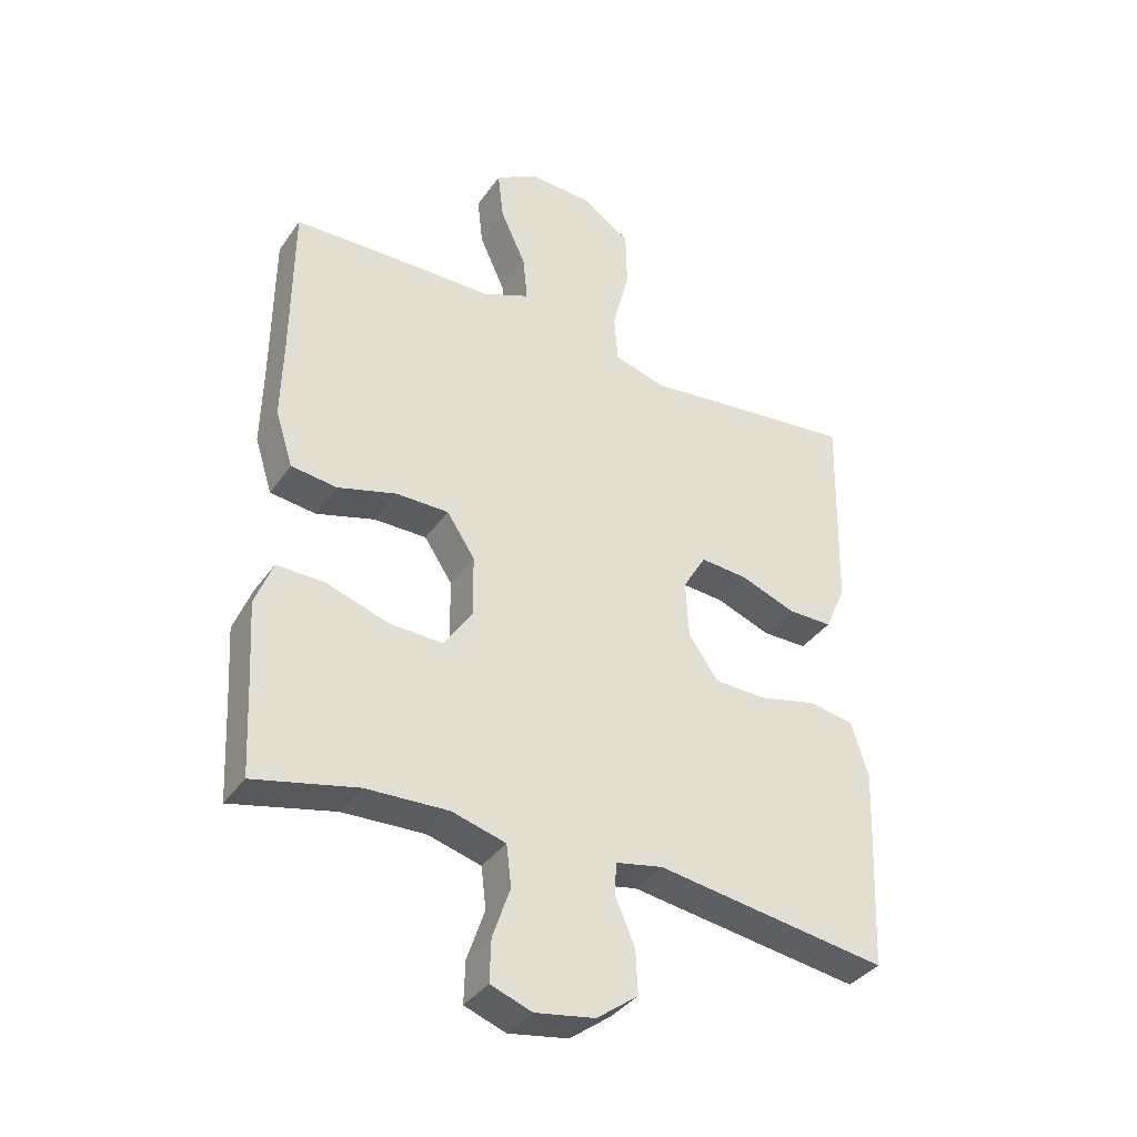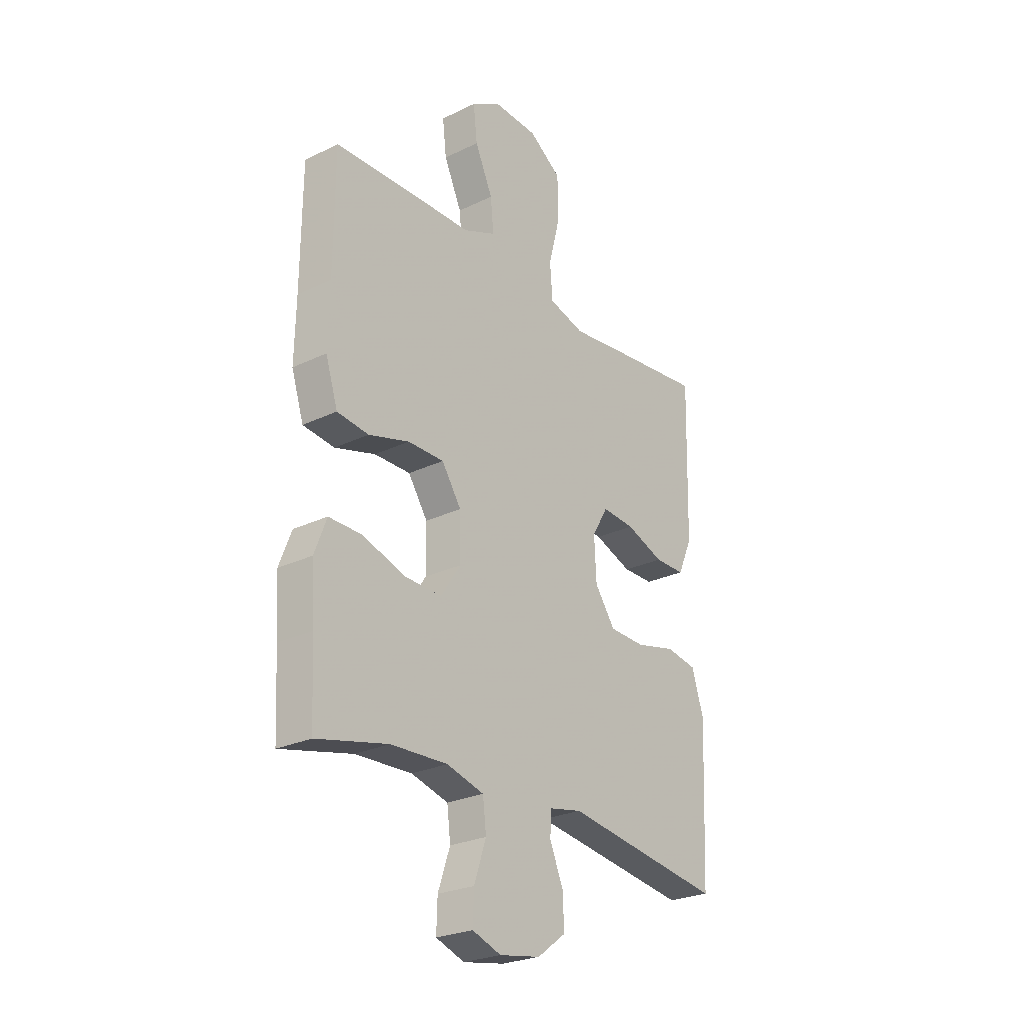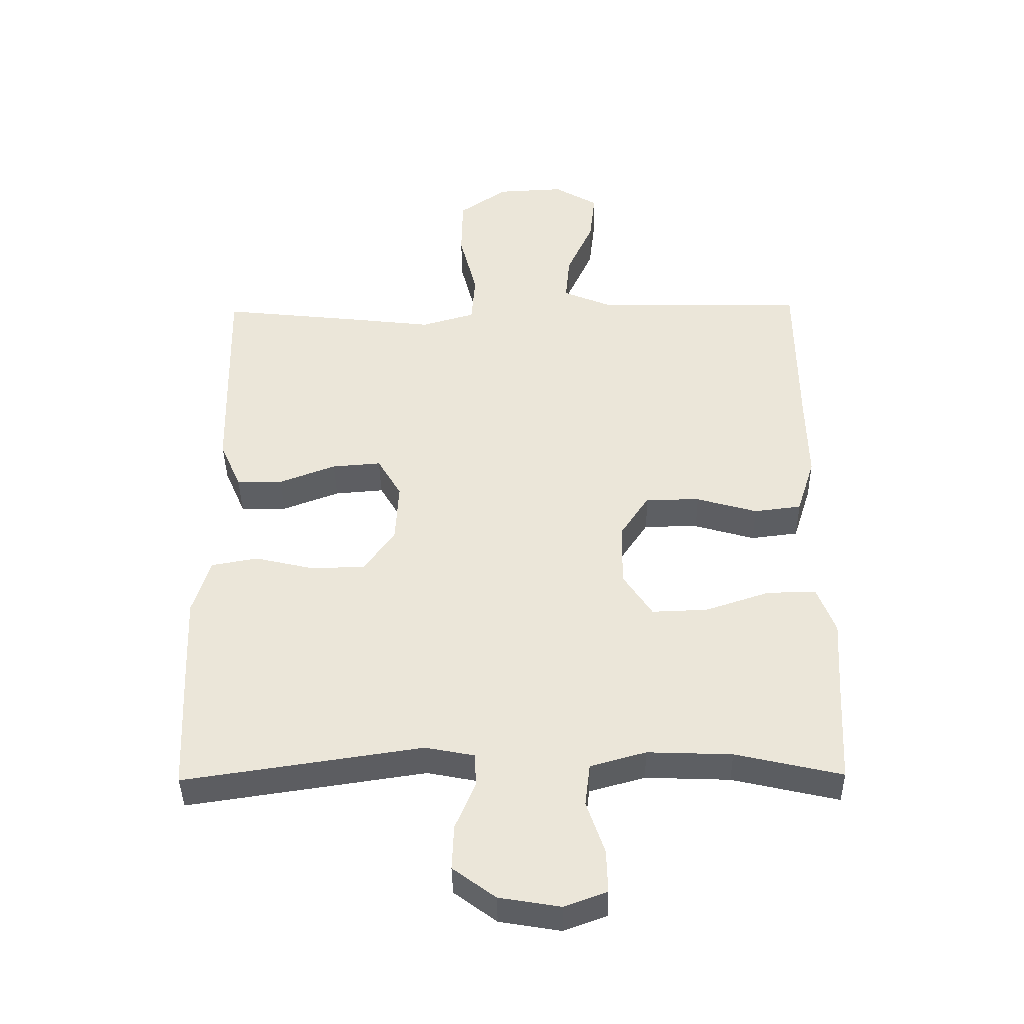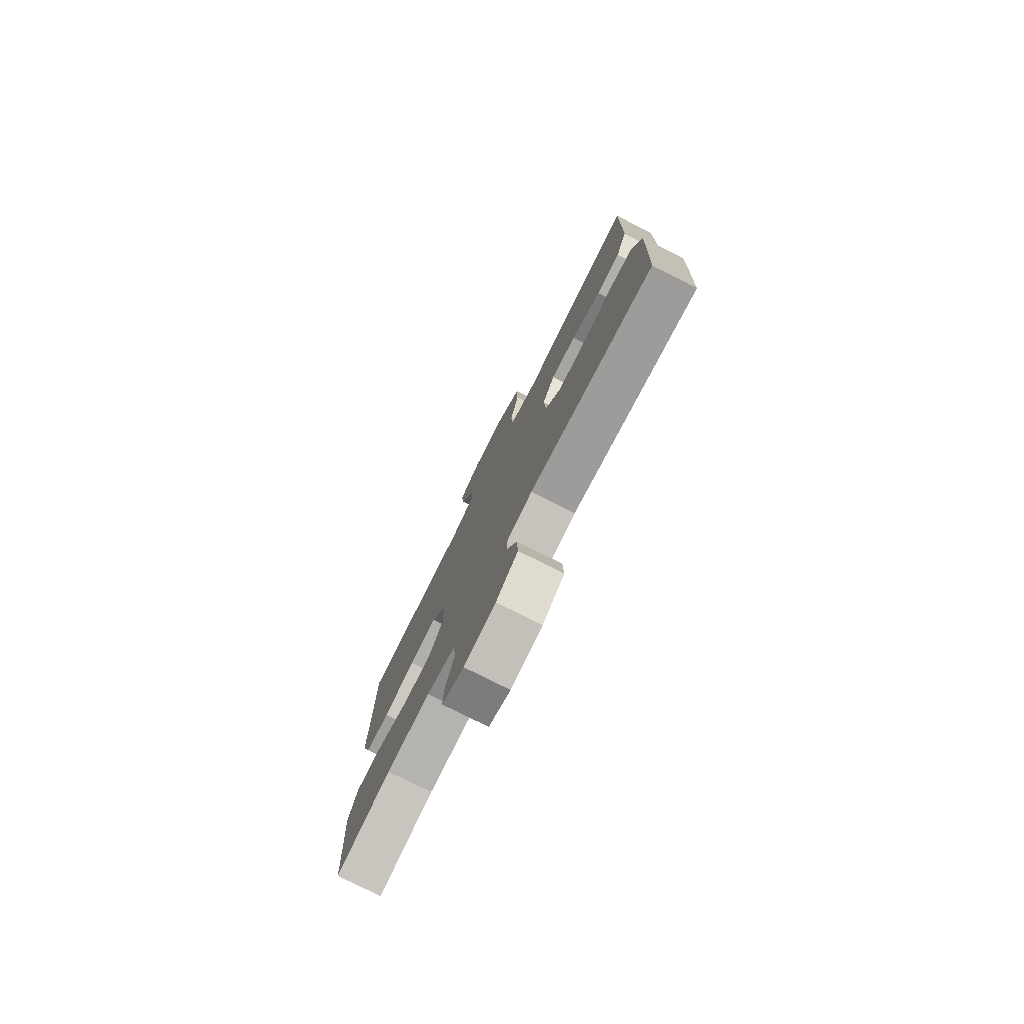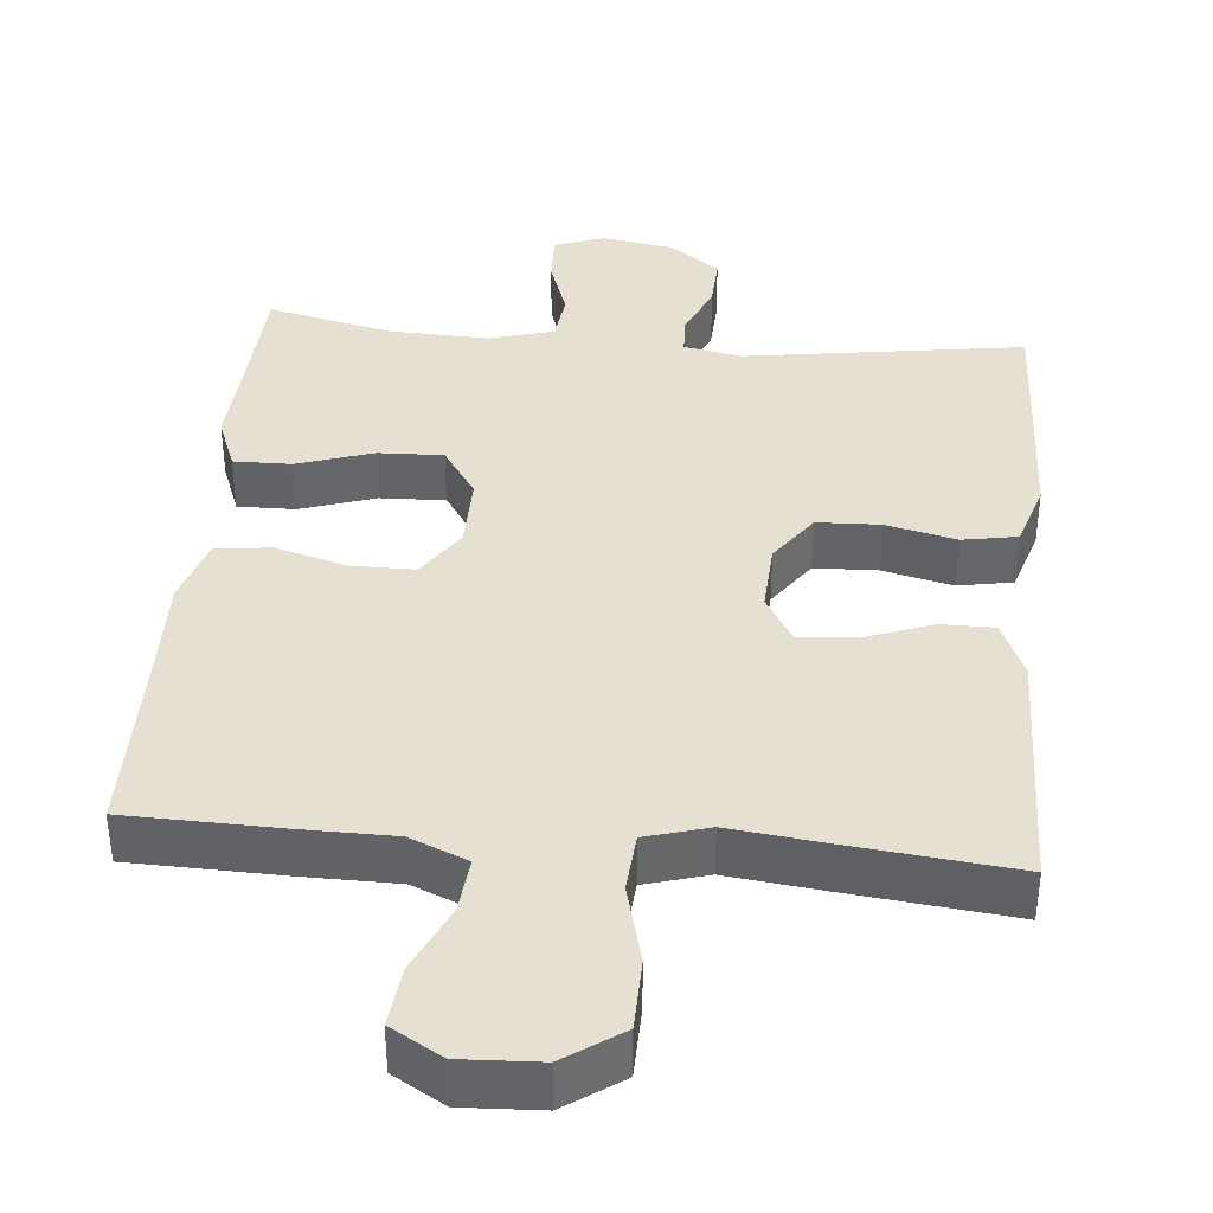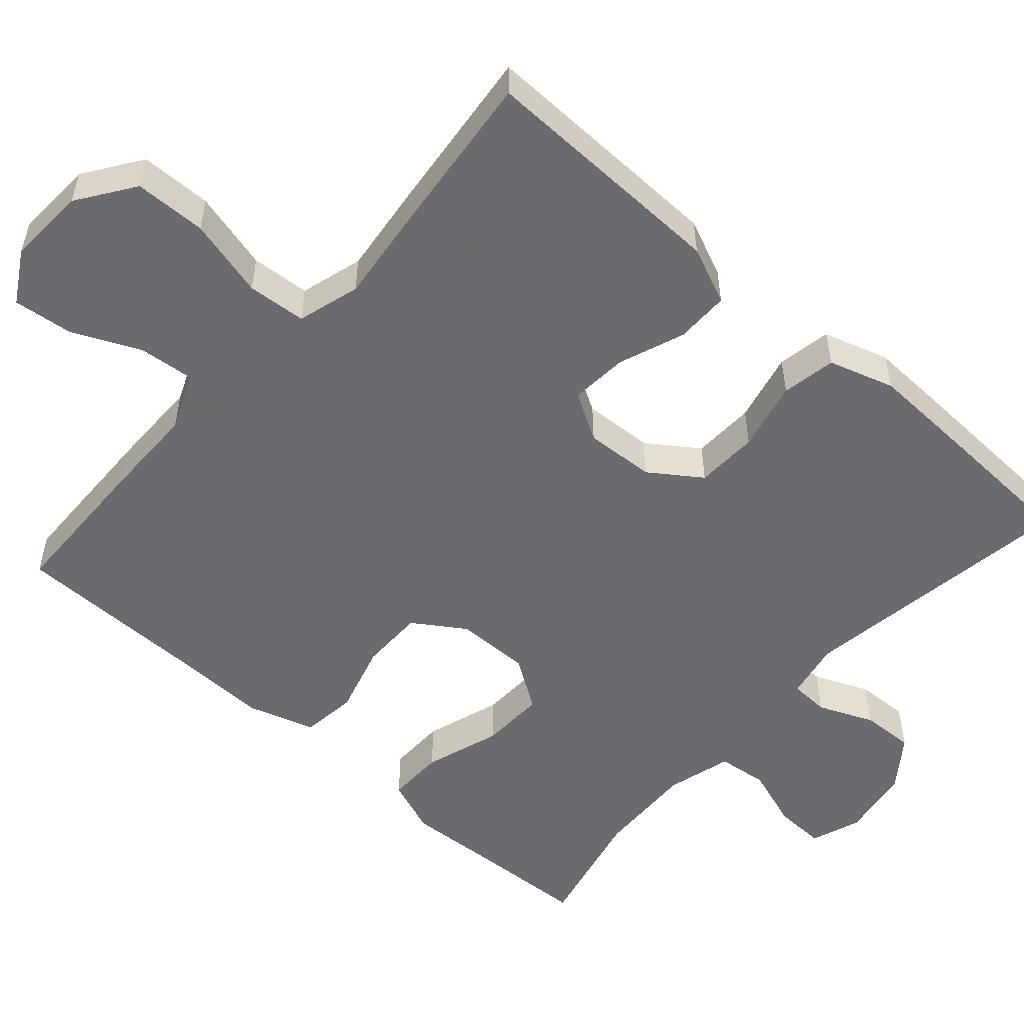
<metadata>
{"format":"obj","ext":"obj","renderer":"f3d","projection":"perspective","resolution":1024,"background":"white","views":[{"elev":-37.0,"azim":-30.6,"up":"+Z"},{"elev":-25.7,"azim":-52.3,"up":"+Z"},{"elev":-40.1,"azim":-179.1,"up":"+Z"},{"elev":-78.2,"azim":63.3,"up":"+Z"},{"elev":38.5,"azim":5.2,"up":"+Y"},{"elev":-53.3,"azim":48.4,"up":"+Y"}]}
</metadata>
<code>
v -0.5 0.07 0.5
v -0.298 0.07 0.505
v -0.175 0.07 0.506
v -0.099 0.07 0.538
v -0.106 0.07 0.611
v -0.147 0.07 0.701
v -0.156 0.07 0.78
v -0.088 0.07 0.82
v 0.016 0.07 0.815
v 0.091 0.07 0.763
v 0.093 0.07 0.668
v 0.066 0.07 0.563
v 0.072 0.07 0.485
v 0.155 0.07 0.461
v 0.281 0.07 0.476
v 0.5 0.07 0.5
v 0.495 0.07 0.286
v 0.492 0.07 0.168
v 0.459 0.07 0.092
v 0.388 0.07 0.092
v 0.3 0.07 0.125
v 0.224 0.07 0.131
v 0.187 0.07 0.068
v 0.192 0.07 -0.025
v 0.239 0.07 -0.092
v 0.322 0.07 -0.095
v 0.415 0.07 -0.073
v 0.487 0.07 -0.086
v 0.514 0.07 -0.173
v 0.509 0.07 -0.302
v 0.5 0.07 -0.5
v 0.131 0.07 -0.445
v 0.055 0.07 -0.46
v 0.053 0.07 -0.512
v 0.084 0.07 -0.585
v 0.087 0.07 -0.655
v 0.021 0.07 -0.704
v -0.074 0.07 -0.72
v -0.14 0.07 -0.696
v -0.138 0.07 -0.629
v -0.11 0.07 -0.547
v -0.118 0.07 -0.481
v -0.204 0.07 -0.457
v -0.335 0.07 -0.462
v -0.5 0.07 -0.5
v -0.508 0.07 -0.341
v -0.515 0.07 -0.226
v -0.487 0.07 -0.153
v -0.411 0.07 -0.154
v -0.311 0.07 -0.187
v -0.225 0.07 -0.19
v -0.18 0.07 -0.122
v -0.181 0.07 -0.024
v -0.226 0.07 0.044
v -0.31 0.07 0.044
v -0.404 0.07 0.017
v -0.477 0.07 0.026
v -0.505 0.07 0.114
v -0.502 0.07 0.246
v -0.5 0 0.5
v -0.298 0 0.505
v -0.175 0 0.506
v -0.099 0 0.538
v -0.106 0 0.611
v -0.147 0 0.701
v -0.156 0 0.78
v -0.088 0 0.82
v 0.016 0 0.815
v 0.091 0 0.763
v 0.093 0 0.668
v 0.066 0 0.563
v 0.072 0 0.485
v 0.155 0 0.461
v 0.281 0 0.476
v 0.5 0 0.5
v 0.495 0 0.286
v 0.492 0 0.168
v 0.459 0 0.092
v 0.388 0 0.092
v 0.3 0 0.125
v 0.224 0 0.131
v 0.187 0 0.068
v 0.192 0 -0.025
v 0.239 0 -0.092
v 0.322 0 -0.095
v 0.415 0 -0.073
v 0.487 0 -0.086
v 0.514 0 -0.173
v 0.509 0 -0.302
v 0.5 0 -0.5
v 0.131 0 -0.445
v 0.055 0 -0.46
v 0.053 0 -0.512
v 0.084 0 -0.585
v 0.087 0 -0.655
v 0.021 0 -0.704
v -0.074 0 -0.72
v -0.14 0 -0.696
v -0.138 0 -0.629
v -0.11 0 -0.547
v -0.118 0 -0.481
v -0.204 0 -0.457
v -0.335 0 -0.462
v -0.5 0 -0.5
v -0.508 0 -0.341
v -0.515 0 -0.226
v -0.487 0 -0.153
v -0.411 0 -0.154
v -0.311 0 -0.187
v -0.225 0 -0.19
v -0.18 0 -0.122
v -0.181 0 -0.024
v -0.226 0 0.044
v -0.31 0 0.044
v -0.404 0 0.017
v -0.477 0 0.026
v -0.505 0 0.114
v -0.502 0 0.246
f 57 58 59
f 56 57 59
f 55 56 59
f 1 2 3
f 59 1 3
f 55 59 3
f 54 55 3
f 53 54 3 4
f 52 53 4
f 48 49 50
f 47 48 50
f 46 47 50
f 46 50 51
f 45 46 51
f 44 45 51
f 43 44 51 52
f 39 40 41
f 38 39 41
f 37 38 41
f 36 37 41
f 35 36 41
f 34 35 41
f 33 34 41 42
f 43 52 4
f 42 43 4
f 33 42 4
f 32 33 4
f 30 31 32
f 29 30 32
f 28 29 32
f 27 28 32
f 26 27 32
f 19 20 21
f 18 19 21
f 17 18 21
f 16 17 21
f 15 16 21
f 14 15 21
f 13 14 21 22
f 10 11 12
f 9 10 12
f 8 9 12
f 7 8 12
f 6 7 12
f 5 6 12
f 5 12 13
f 13 22 23
f 5 13 23
f 4 5 23
f 25 26 32
f 24 25 32
f 4 23 24 32
f 118 117 116
f 118 116 115
f 118 115 114
f 62 61 60
f 62 60 118
f 62 118 114
f 62 114 113
f 63 62 113 112
f 63 112 111
f 109 108 107
f 109 107 106
f 109 106 105
f 110 109 105
f 110 105 104
f 110 104 103
f 111 110 103 102
f 100 99 98
f 100 98 97
f 100 97 96
f 100 96 95
f 100 95 94
f 100 94 93
f 101 100 93 92
f 63 111 102
f 63 102 101
f 63 101 92
f 63 92 91
f 91 90 89
f 91 89 88
f 91 88 87
f 91 87 86
f 91 86 85
f 80 79 78
f 80 78 77
f 80 77 76
f 80 76 75
f 80 75 74
f 80 74 73
f 81 80 73 72
f 71 70 69
f 71 69 68
f 71 68 67
f 71 67 66
f 71 66 65
f 71 65 64
f 72 71 64
f 82 81 72
f 82 72 64
f 82 64 63
f 91 85 84
f 91 84 83
f 91 83 82 63
f 1 60 61 2
f 2 61 62 3
f 3 62 63 4
f 4 63 64 5
f 5 64 65 6
f 6 65 66 7
f 7 66 67 8
f 8 67 68 9
f 9 68 69 10
f 10 69 70 11
f 11 70 71 12
f 12 71 72 13
f 13 72 73 14
f 14 73 74 15
f 15 74 75 16
f 16 75 76 17
f 17 76 77 18
f 18 77 78 19
f 19 78 79 20
f 20 79 80 21
f 21 80 81 22
f 22 81 82 23
f 23 82 83 24
f 24 83 84 25
f 25 84 85 26
f 26 85 86 27
f 27 86 87 28
f 28 87 88 29
f 29 88 89 30
f 30 89 90 31
f 31 90 91 32
f 32 91 92 33
f 33 92 93 34
f 34 93 94 35
f 35 94 95 36
f 36 95 96 37
f 37 96 97 38
f 38 97 98 39
f 39 98 99 40
f 40 99 100 41
f 41 100 101 42
f 42 101 102 43
f 43 102 103 44
f 44 103 104 45
f 45 104 105 46
f 46 105 106 47
f 47 106 107 48
f 48 107 108 49
f 49 108 109 50
f 50 109 110 51
f 51 110 111 52
f 52 111 112 53
f 53 112 113 54
f 54 113 114 55
f 55 114 115 56
f 56 115 116 57
f 57 116 117 58
f 58 117 118 59
f 59 118 60 1

</code>
